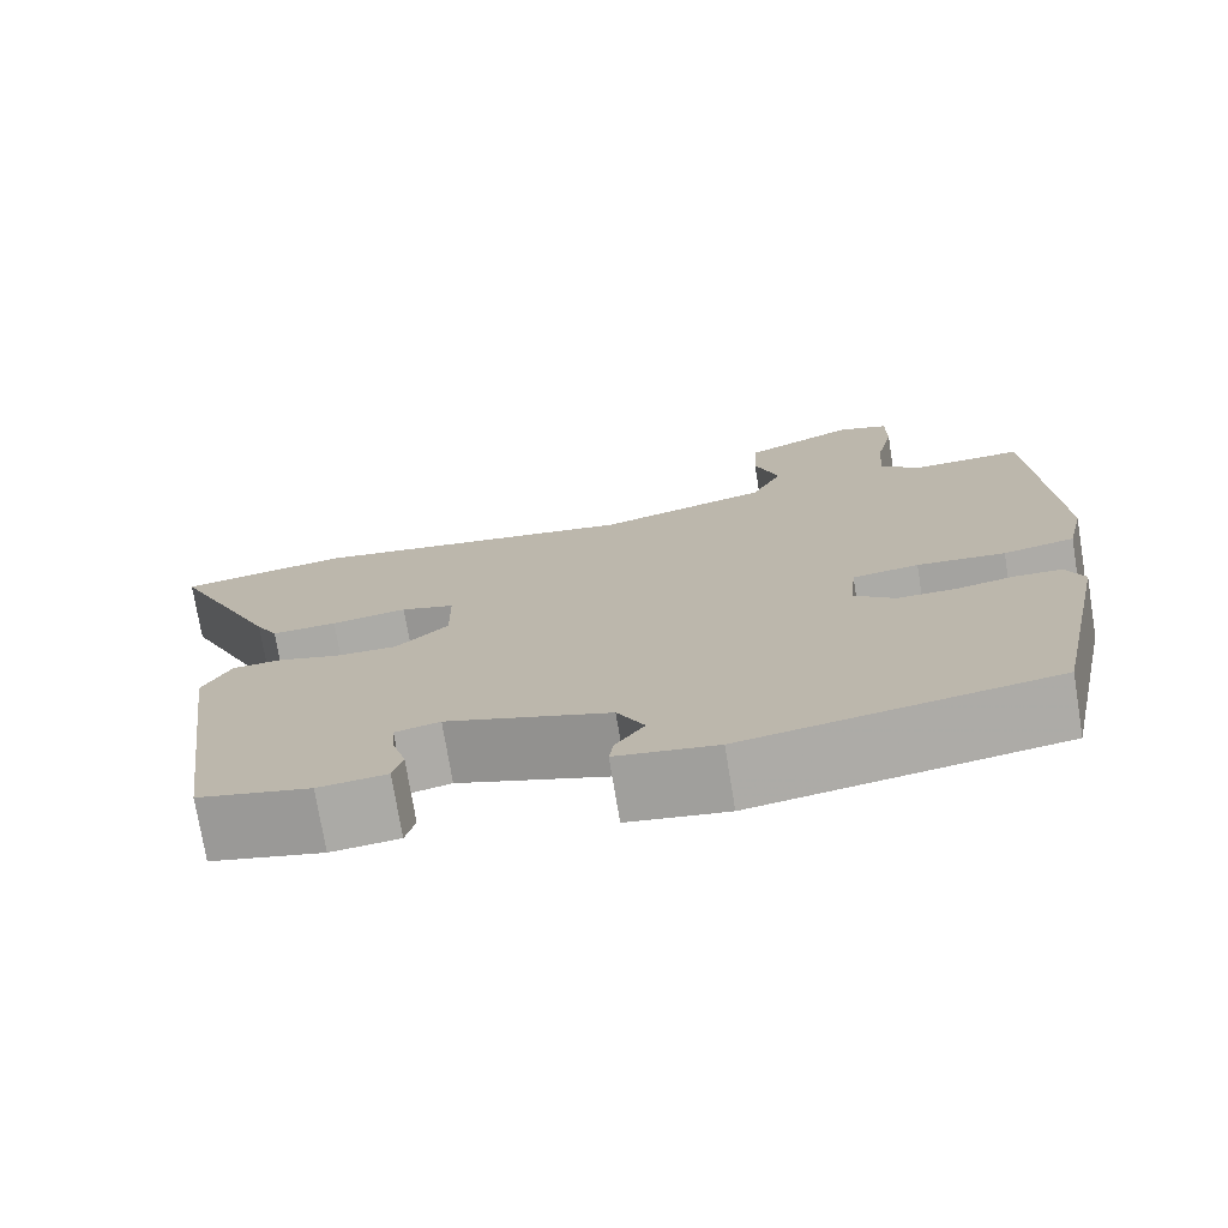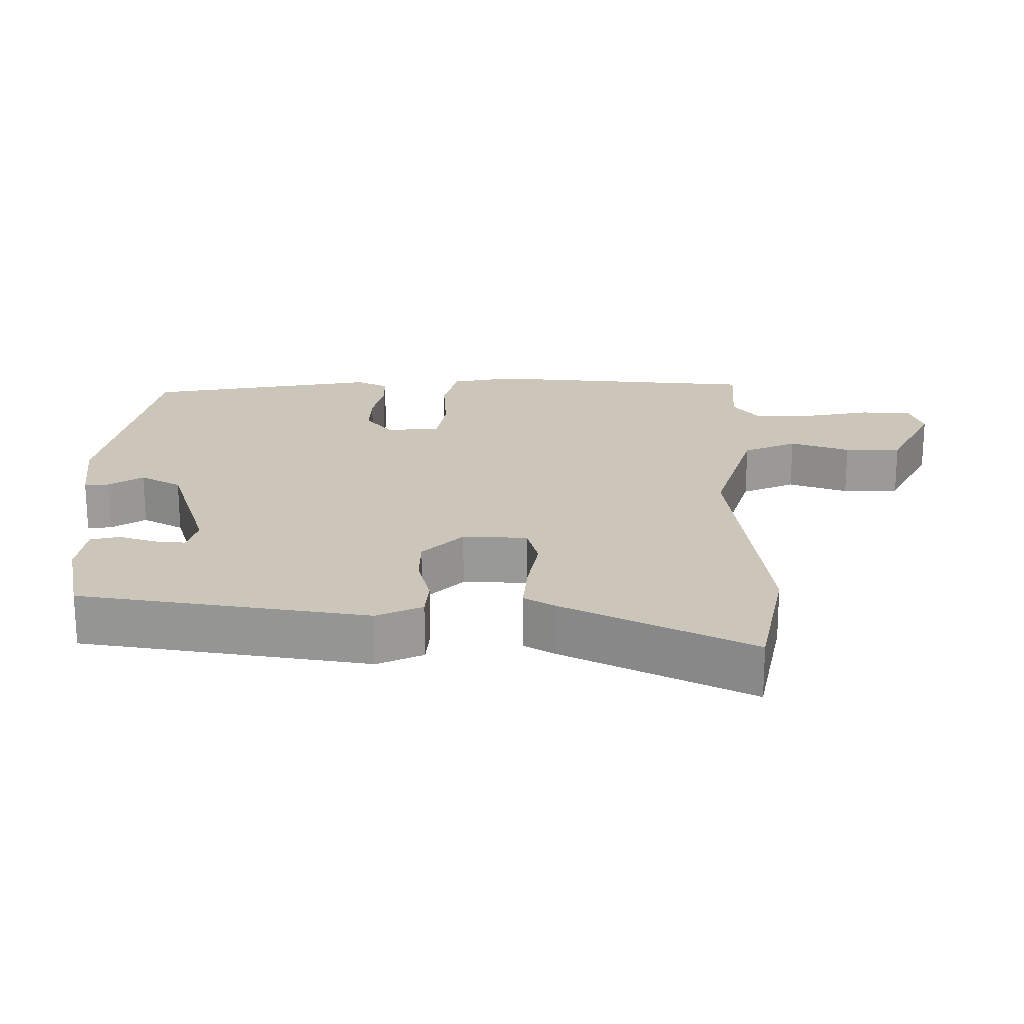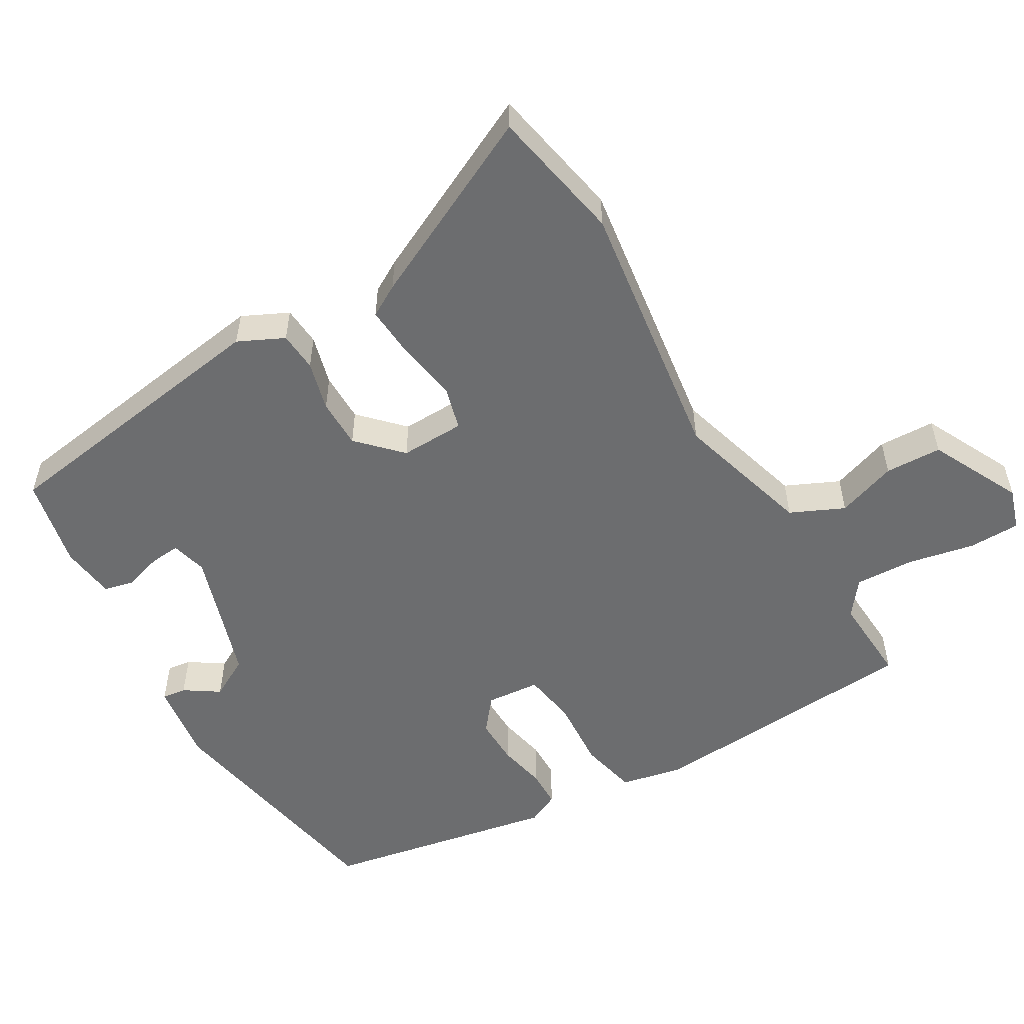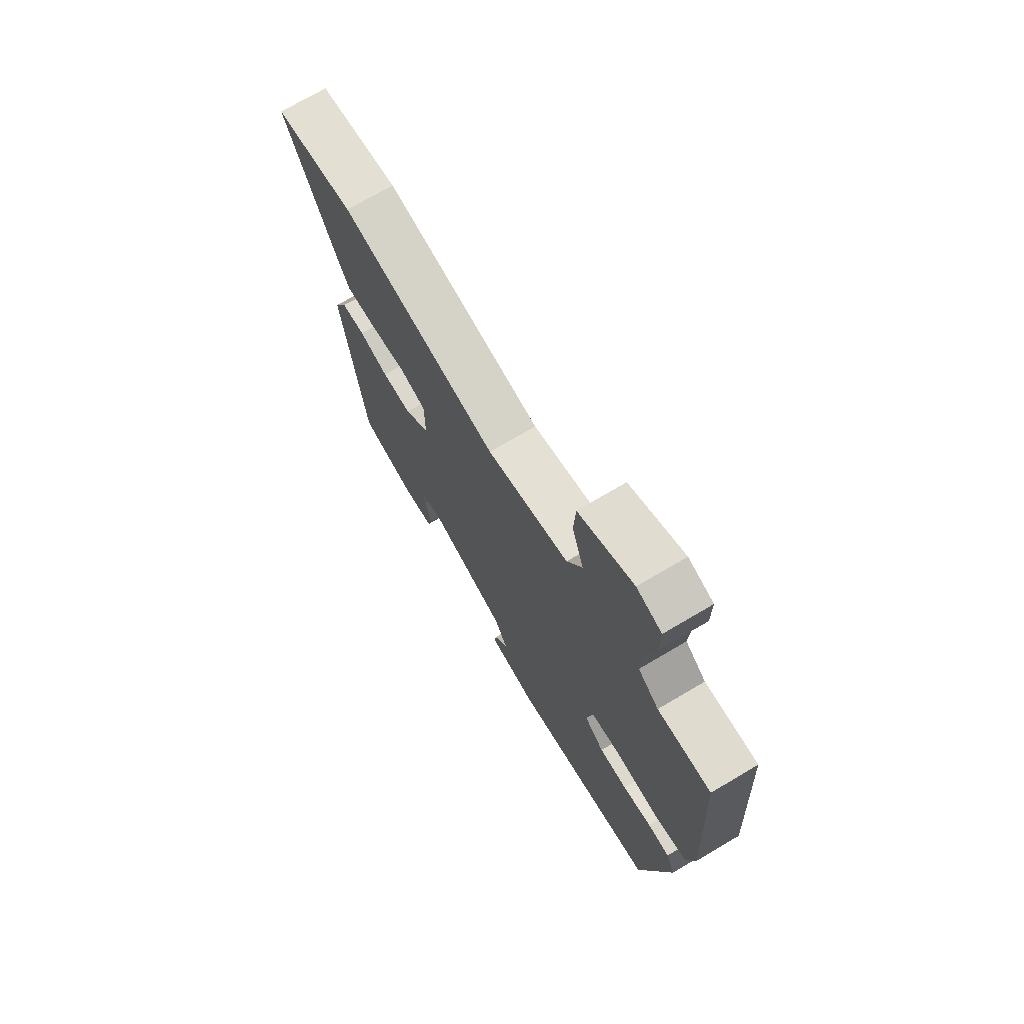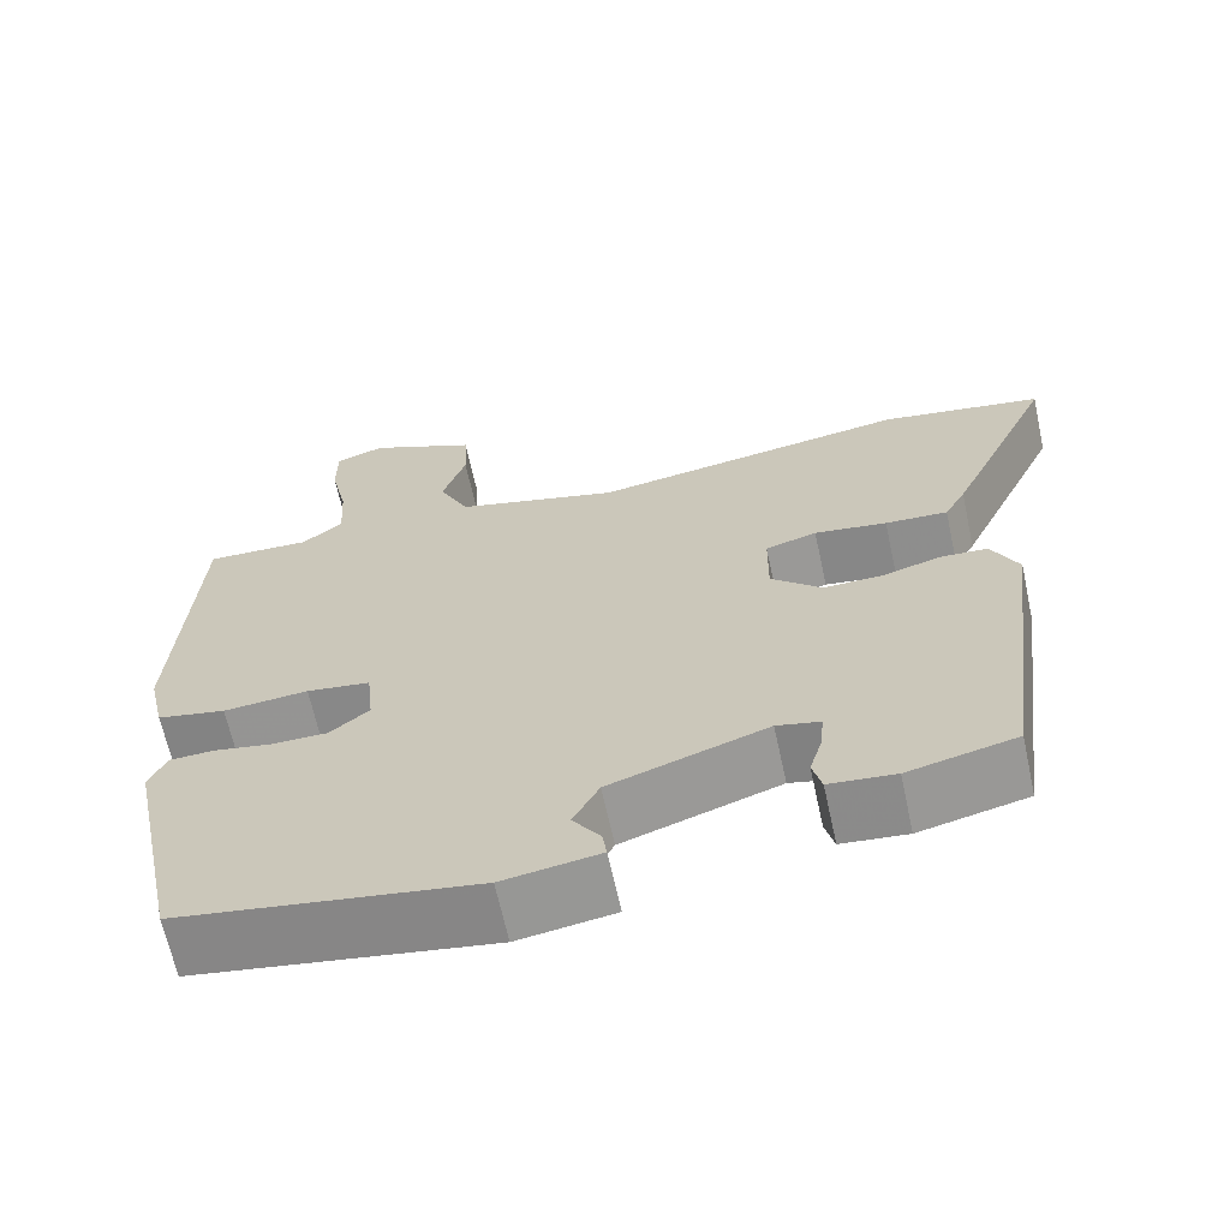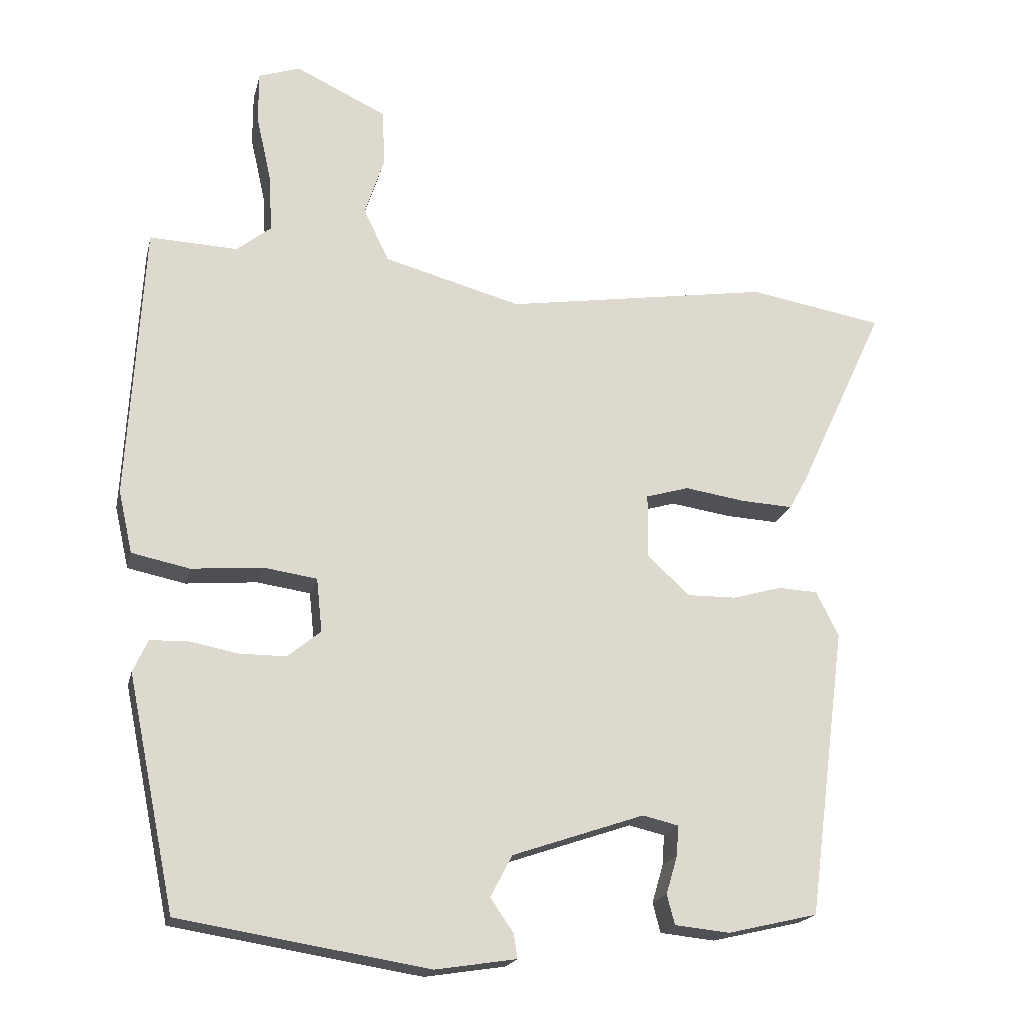
<metadata>
{"format":"obj","ext":"obj","renderer":"f3d","projection":"perspective","resolution":1024,"background":"white","views":[{"elev":-74.5,"azim":9.3,"up":"+Z"},{"elev":20.8,"azim":-88.1,"up":"+Y"},{"elev":-53.9,"azim":-58.6,"up":"+Y"},{"elev":71.9,"azim":59.4,"up":"+Z"},{"elev":-65.8,"azim":-167.7,"up":"+Z"},{"elev":-19.3,"azim":167.0,"up":"+Z"}]}
</metadata>
<code>
v 0.409 0.07 -0.476
v 0.056 0.07 -0.533
v -0.059 0.07 -0.515
v -0.054 0.07 -0.481
v -0.021 0.07 -0.433
v -0.052 0.07 -0.374
v -0.239 0.07 -0.31
v -0.29 0.07 -0.322
v -0.287 0.07 -0.365
v -0.271 0.07 -0.419
v -0.282 0.07 -0.461
v -0.36 0.07 -0.469
v -0.488 0.07 -0.439
v -0.542 0.07 -0.029
v -0.51 0.07 0.035
v -0.454 0.07 0.038
v -0.384 0.07 0.018
v -0.314 0.07 0.017
v -0.254 0.07 0.073
v -0.255 0.07 0.164
v -0.316 0.07 0.182
v -0.402 0.07 0.169
v -0.476 0.07 0.165
v -0.501 0.07 0.21
v -0.626 0.07 0.478
v -0.435 0.07 0.511
v -0.058 0.07 0.452
v 0.137 0.07 0.505
v 0.173 0.07 0.58
v 0.145 0.07 0.665
v 0.149 0.07 0.745
v 0.278 0.07 0.806
v 0.337 0.07 0.786
v 0.337 0.07 0.713
v 0.316 0.07 0.619
v 0.311 0.07 0.536
v 0.36 0.07 0.497
v 0.485 0.07 0.502
v 0.507 0.07 0.11
v 0.487 0.07 0.022
v 0.405 0.07 0.005
v 0.304 0.07 0.014
v 0.228 0.07 0.003
v 0.22 0.07 -0.073
v 0.267 0.07 -0.112
v 0.334 0.07 -0.112
v 0.403 0.07 -0.099
v 0.456 0.07 -0.101
v 0.477 0.07 -0.147
v 0.409 0 -0.476
v 0.056 0 -0.533
v -0.059 0 -0.515
v -0.054 0 -0.481
v -0.021 0 -0.433
v -0.052 0 -0.374
v -0.239 0 -0.31
v -0.29 0 -0.322
v -0.287 0 -0.365
v -0.271 0 -0.419
v -0.282 0 -0.461
v -0.36 0 -0.469
v -0.488 0 -0.439
v -0.542 0 -0.029
v -0.51 0 0.035
v -0.454 0 0.038
v -0.384 0 0.018
v -0.314 0 0.017
v -0.254 0 0.073
v -0.255 0 0.164
v -0.316 0 0.182
v -0.402 0 0.169
v -0.476 0 0.165
v -0.501 0 0.21
v -0.626 0 0.478
v -0.435 0 0.511
v -0.058 0 0.452
v 0.137 0 0.505
v 0.173 0 0.58
v 0.145 0 0.665
v 0.149 0 0.745
v 0.278 0 0.806
v 0.337 0 0.786
v 0.337 0 0.713
v 0.316 0 0.619
v 0.311 0 0.536
v 0.36 0 0.497
v 0.485 0 0.502
v 0.507 0 0.11
v 0.487 0 0.022
v 0.405 0 0.005
v 0.304 0 0.014
v 0.228 0 0.003
v 0.22 0 -0.073
v 0.267 0 -0.112
v 0.334 0 -0.112
v 0.403 0 -0.099
v 0.456 0 -0.101
v 0.477 0 -0.147
f 46 47 48 49
f 45 46 49 1
f 44 45 1 2
f 43 44 2 3
f 39 40 41 42
f 37 38 39 42
f 36 37 42 43
f 35 36 43
f 32 33 34 35
f 29 30 31 32
f 29 32 35 43
f 24 25 26 27
f 24 27 28
f 21 22 23 24
f 21 24 28
f 20 21 28
f 19 20 28
f 14 15 16 17
f 14 17 18
f 13 14 18
f 12 13 18 19
f 9 10 11 12
f 8 9 12
f 3 4 5
f 43 3 5
f 28 29 43 5
f 8 12 19
f 7 8 19 28
f 6 7 28
f 5 6 28
f 98 97 96 95
f 50 98 95 94
f 51 50 94 93
f 52 51 93 92
f 91 90 89 88
f 91 88 87 86
f 92 91 86 85
f 92 85 84
f 84 83 82 81
f 81 80 79 78
f 92 84 81 78
f 76 75 74 73
f 77 76 73
f 73 72 71 70
f 77 73 70
f 77 70 69
f 77 69 68
f 66 65 64 63
f 67 66 63
f 67 63 62
f 68 67 62 61
f 61 60 59 58
f 61 58 57
f 54 53 52
f 54 52 92
f 54 92 78 77
f 68 61 57
f 77 68 57 56
f 77 56 55
f 77 55 54
f 1 50 51 2
f 2 51 52 3
f 3 52 53 4
f 4 53 54 5
f 5 54 55 6
f 6 55 56 7
f 7 56 57 8
f 8 57 58 9
f 9 58 59 10
f 10 59 60 11
f 11 60 61 12
f 12 61 62 13
f 13 62 63 14
f 14 63 64 15
f 15 64 65 16
f 16 65 66 17
f 17 66 67 18
f 18 67 68 19
f 19 68 69 20
f 20 69 70 21
f 21 70 71 22
f 22 71 72 23
f 23 72 73 24
f 24 73 74 25
f 25 74 75 26
f 26 75 76 27
f 27 76 77 28
f 28 77 78 29
f 29 78 79 30
f 30 79 80 31
f 31 80 81 32
f 32 81 82 33
f 33 82 83 34
f 34 83 84 35
f 35 84 85 36
f 36 85 86 37
f 37 86 87 38
f 38 87 88 39
f 39 88 89 40
f 40 89 90 41
f 41 90 91 42
f 42 91 92 43
f 43 92 93 44
f 44 93 94 45
f 45 94 95 46
f 46 95 96 47
f 47 96 97 48
f 48 97 98 49
f 49 98 50 1

</code>
